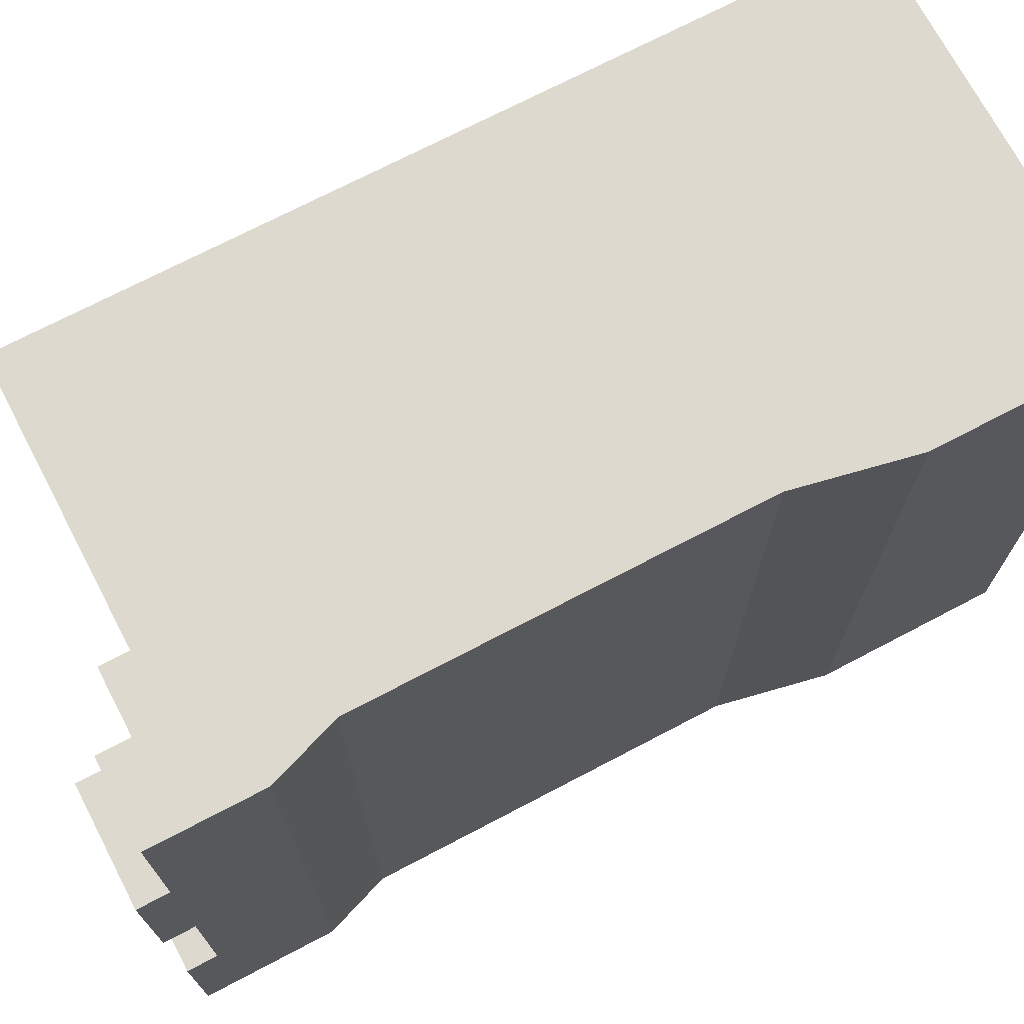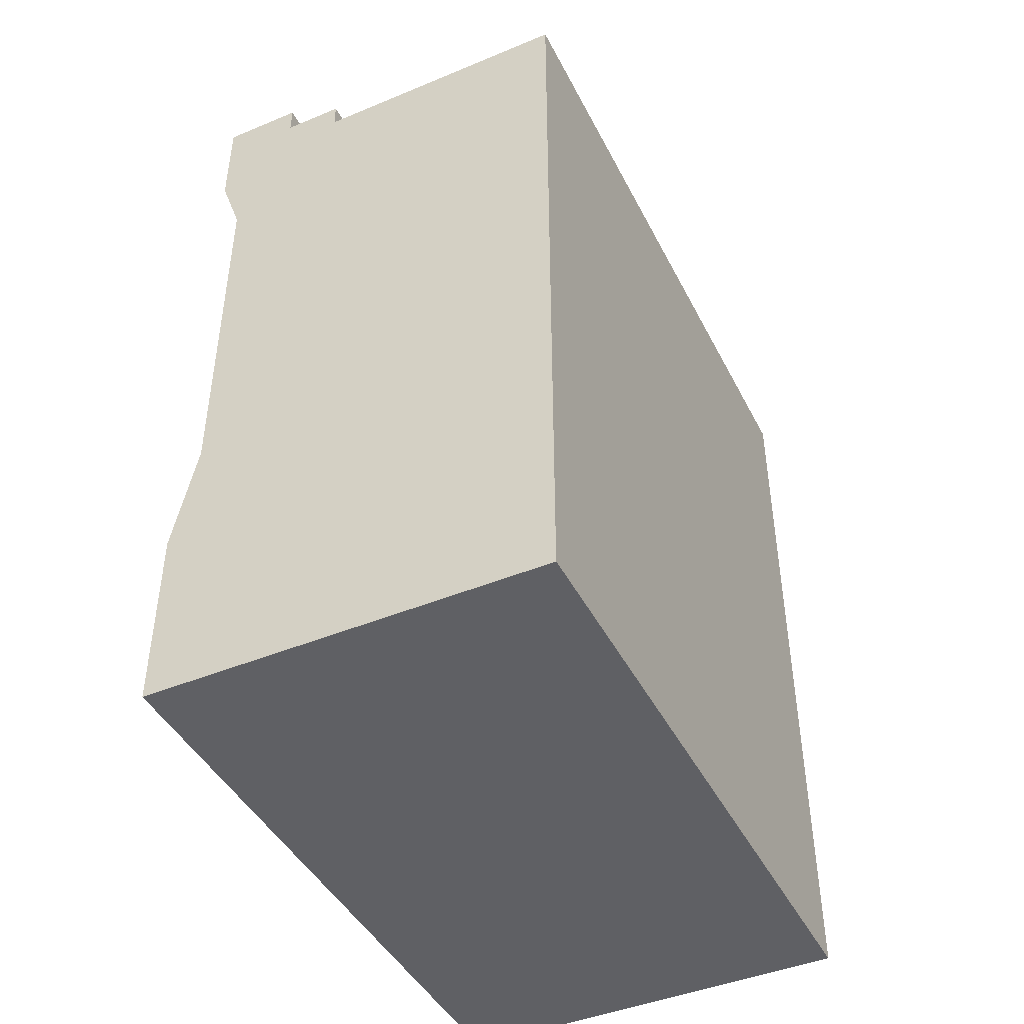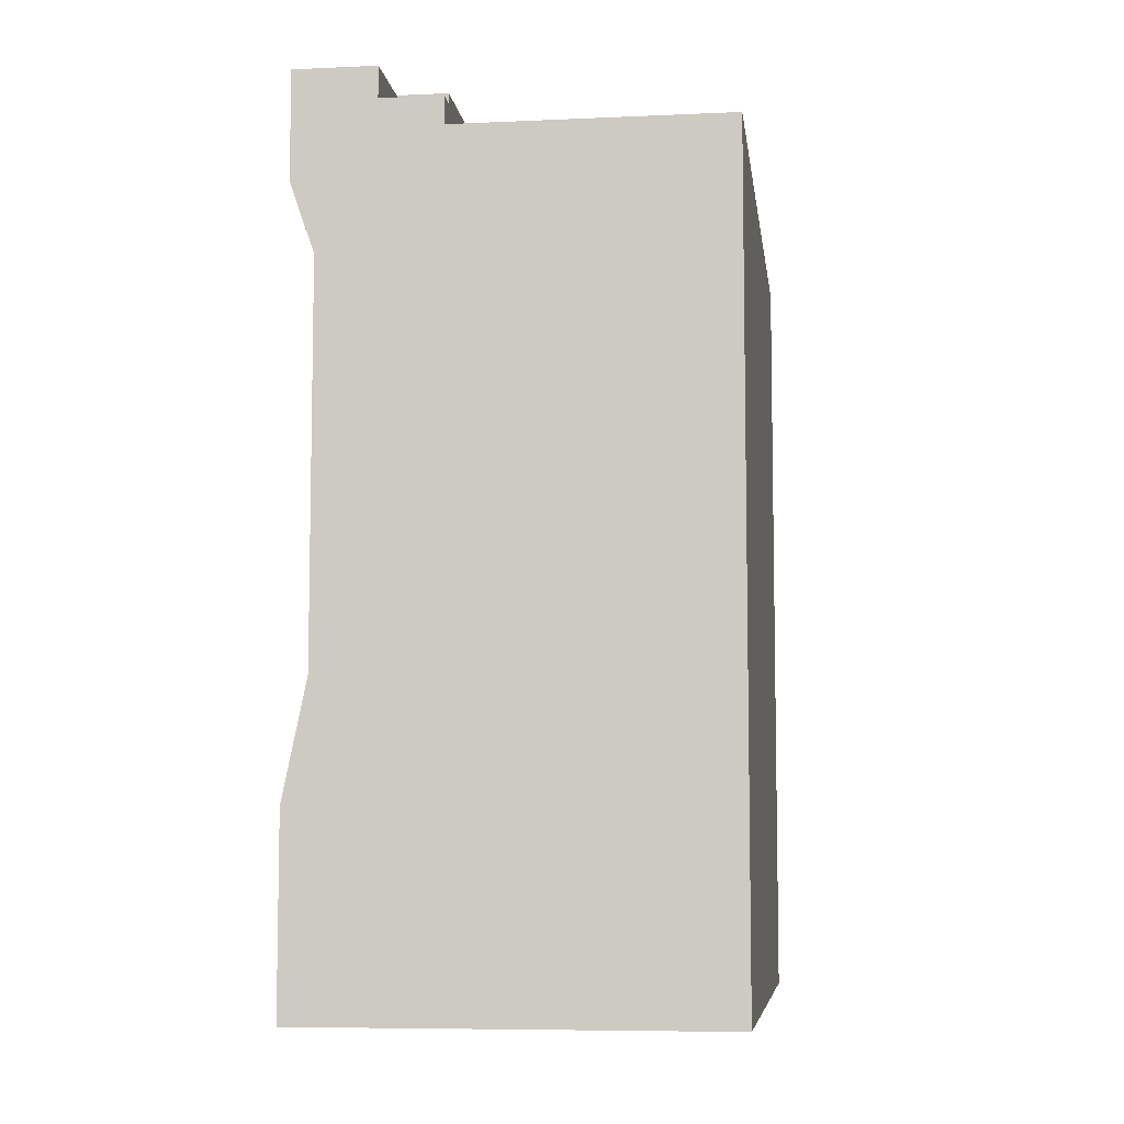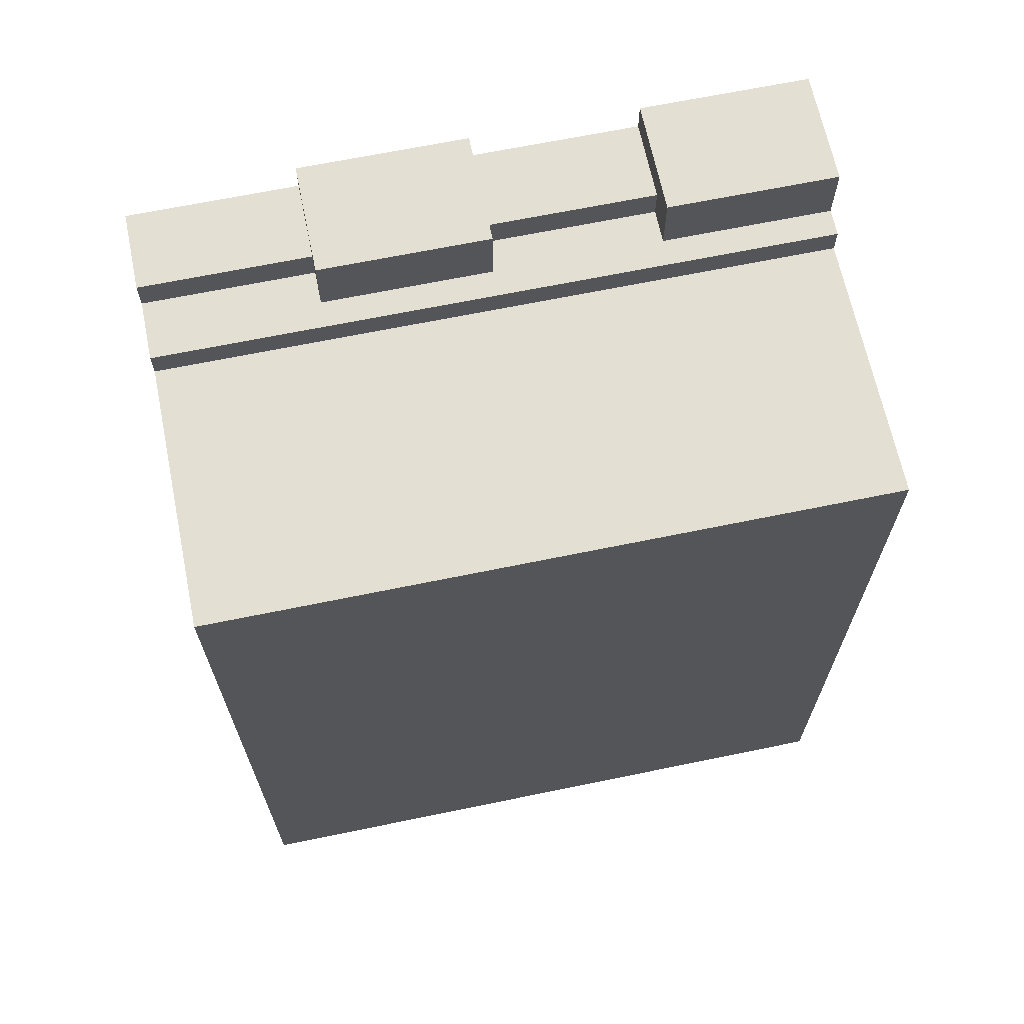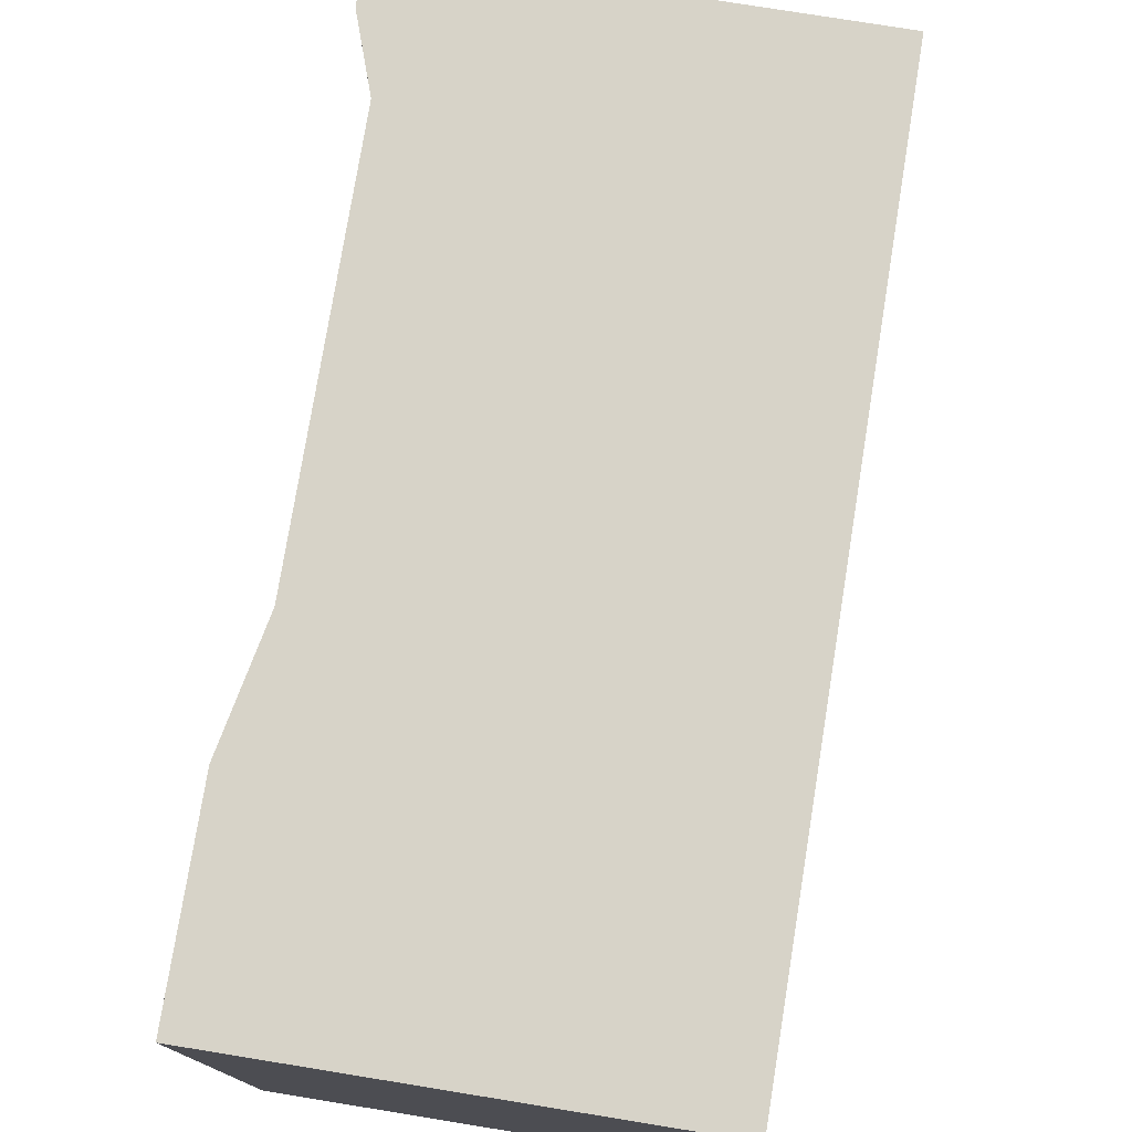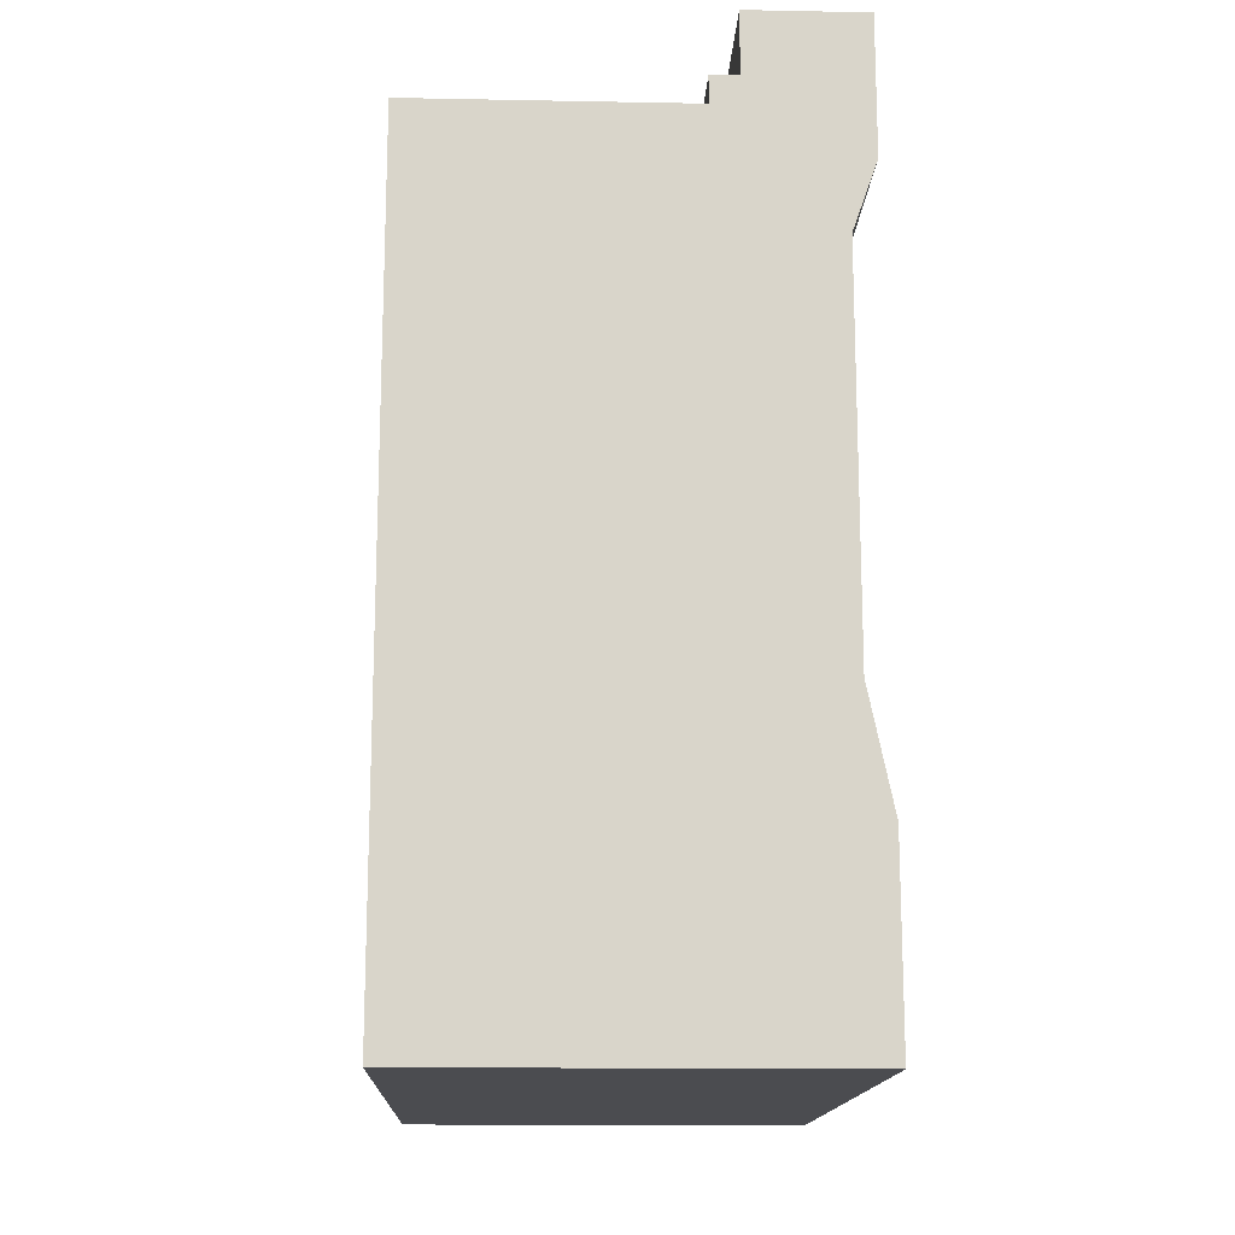
<metadata>
{"format":"obj","ext":"obj","renderer":"f3d","projection":"perspective","resolution":1024,"background":"white","views":[{"elev":71.7,"azim":-117.7,"up":"+Z"},{"elev":-44.4,"azim":25.8,"up":"+Y"},{"elev":-7.2,"azim":7.4,"up":"+Y"},{"elev":66.5,"azim":78.3,"up":"+Y"},{"elev":76.8,"azim":9.2,"up":"+Z"},{"elev":-15.2,"azim":177.7,"up":"+Y"}]}
</metadata>
<code>
g wallHalfModular_exclusive
v 0 2.8 0
v 0 0 0
v -5.288e-13 2.8 -10
v -5.288e-13 0 -10
v 6.046 -1.637e-15 -3.189e-13
v 6.046 11.8 -3.189e-13
v 0.35 4.5 -1.826e-14
v 0.35 10.1 -1.826e-14
v 0 11.1 0
v 2.092 11.8 -1.091e-13
v 0 12.65 0
v 1.195 12.2 -4.789e-14
v 2.092 12.2 -1.091e-13
v 1.195 12.65 -4.789e-14
v 0.35 4.5 -10
v -5.216e-13 11.1 -10
v 0.35 10.1 -10
v -1.304e-13 13.1 -2.5
v -1.304e-13 12.65 -2.5
v -2.608e-13 13.1 -5
v -2.608e-13 12.65 -5
v -3.912e-13 12.65 -7.5
v -5.216e-13 13.1 -10
v -3.912e-13 13.1 -7.5
v 1.195 12.2 -2.5
v 1.695 12.2 -2.5
v 1.695 12.2 -5
v 1.695 12.2 -7.5
v 1.695 12.2 -10
v 2.092 12.2 -10
v 1.195 12.2 -7.5
v 1.195 12.2 -5
v 1.695 13.1 -7.5
v 1.695 13.1 -10
v 1.695 13.1 -2.5
v 1.695 13.1 -5
v 1.195 12.65 -5
v 1.195 12.65 -7.5
v 1.195 12.65 -2.5
v 2.092 11.8 -10
v 6.046 11.8 -10
v 6.046 -8.015e-31 -10
f 2 1 3
f 3 4 2
f 2 5 6
f 6 1 2
f 6 7 1
f 6 8 7
f 6 9 8
f 6 10 9
f 10 11 9
f 10 12 11
f 10 13 12
f 12 14 11
f 1 7 15
f 15 3 1
f 8 9 16
f 16 17 8
f 19 18 20
f 19 20 21
f 19 21 16
f 19 16 9
f 9 11 19
f 21 22 16
f 22 23 16
f 22 24 23
f 25 12 13
f 13 26 25
f 13 27 26
f 13 28 27
f 13 29 28
f 13 30 29
f 27 28 31
f 31 32 27
f 33 28 29
f 29 34 33
f 35 26 27
f 27 36 35
f 20 18 35
f 35 36 20
f 23 24 33
f 33 34 23
f 22 21 37
f 37 38 22
f 19 11 14
f 14 39 19
f 14 12 25
f 25 39 14
f 25 26 35
f 35 39 25
f 35 19 39
f 35 18 19
f 37 32 31
f 31 38 37
f 31 28 33
f 33 38 31
f 33 22 38
f 33 24 22
f 37 21 20
f 37 20 36
f 37 36 27
f 27 32 37
f 13 10 40
f 40 30 13
f 40 16 23
f 23 29 40
f 23 34 29
f 40 29 30
f 16 40 41
f 17 16 41
f 15 17 41
f 3 15 41
f 4 3 41
f 41 42 4
f 2 4 42
f 42 5 2
f 6 5 42
f 42 41 6
f 7 8 17
f 17 15 7
f 41 40 10
f 10 6 41

</code>
